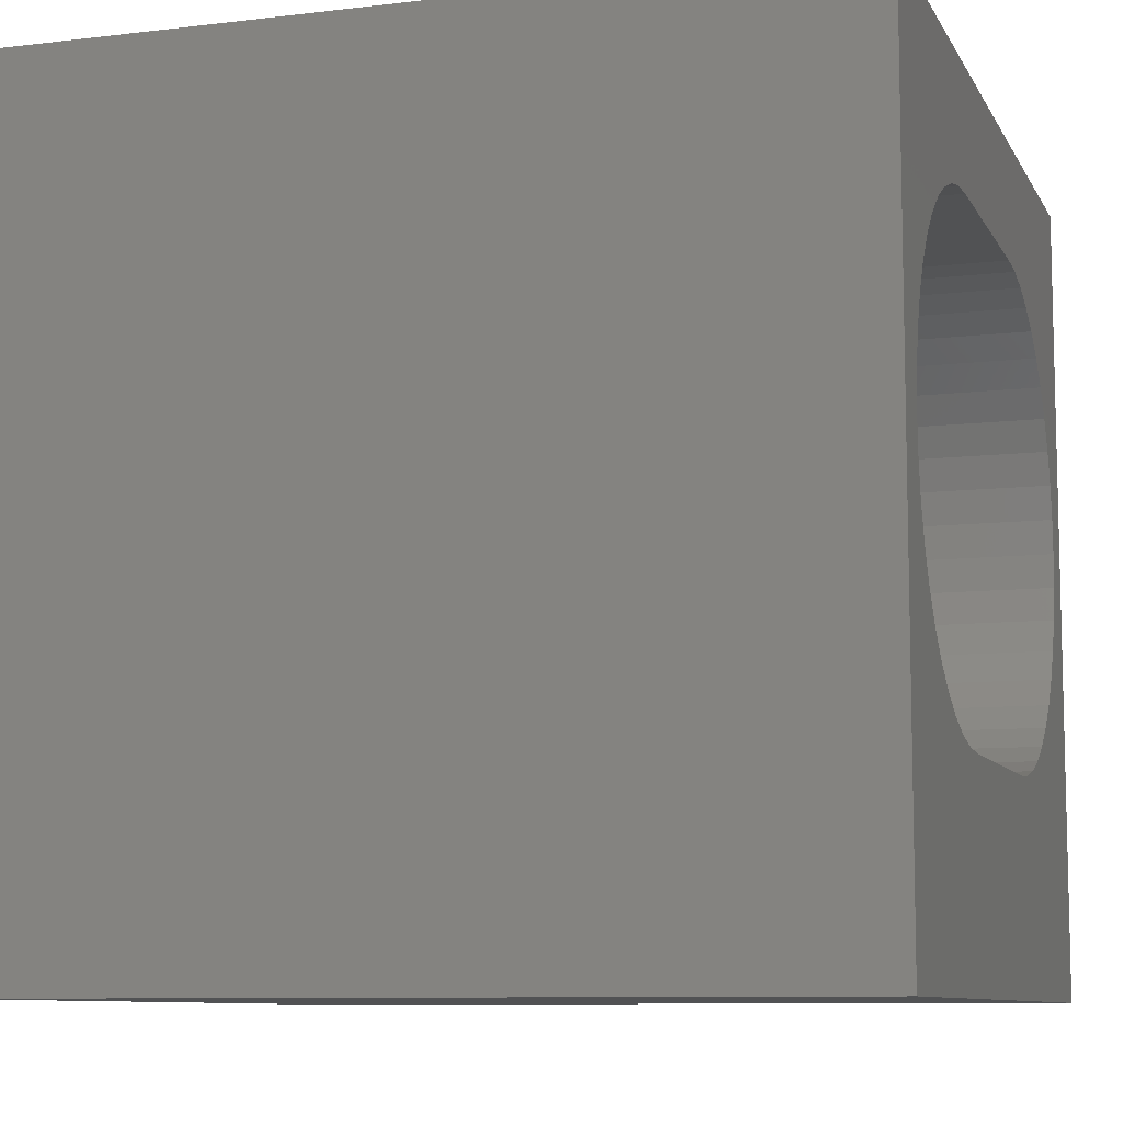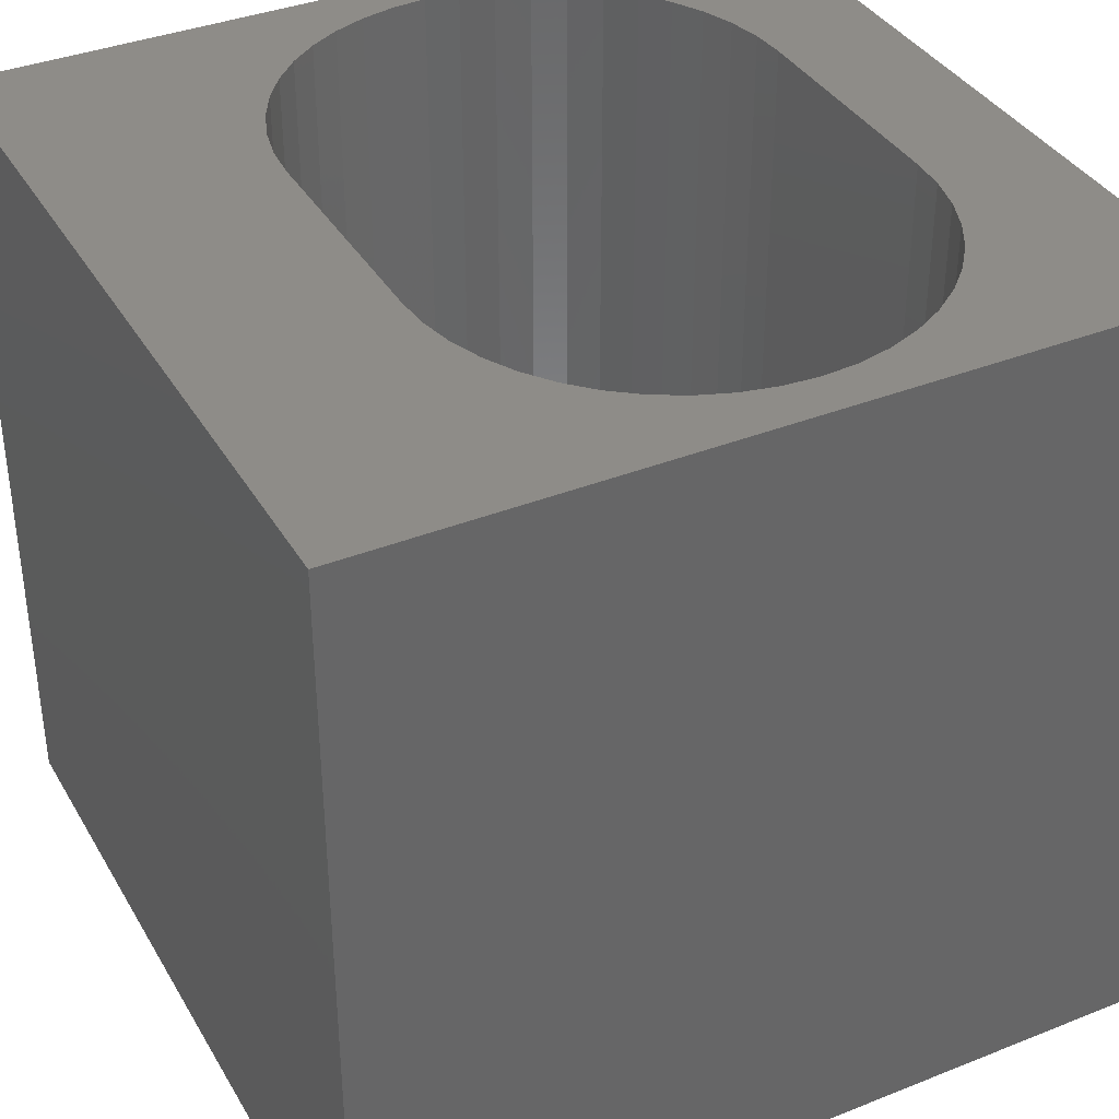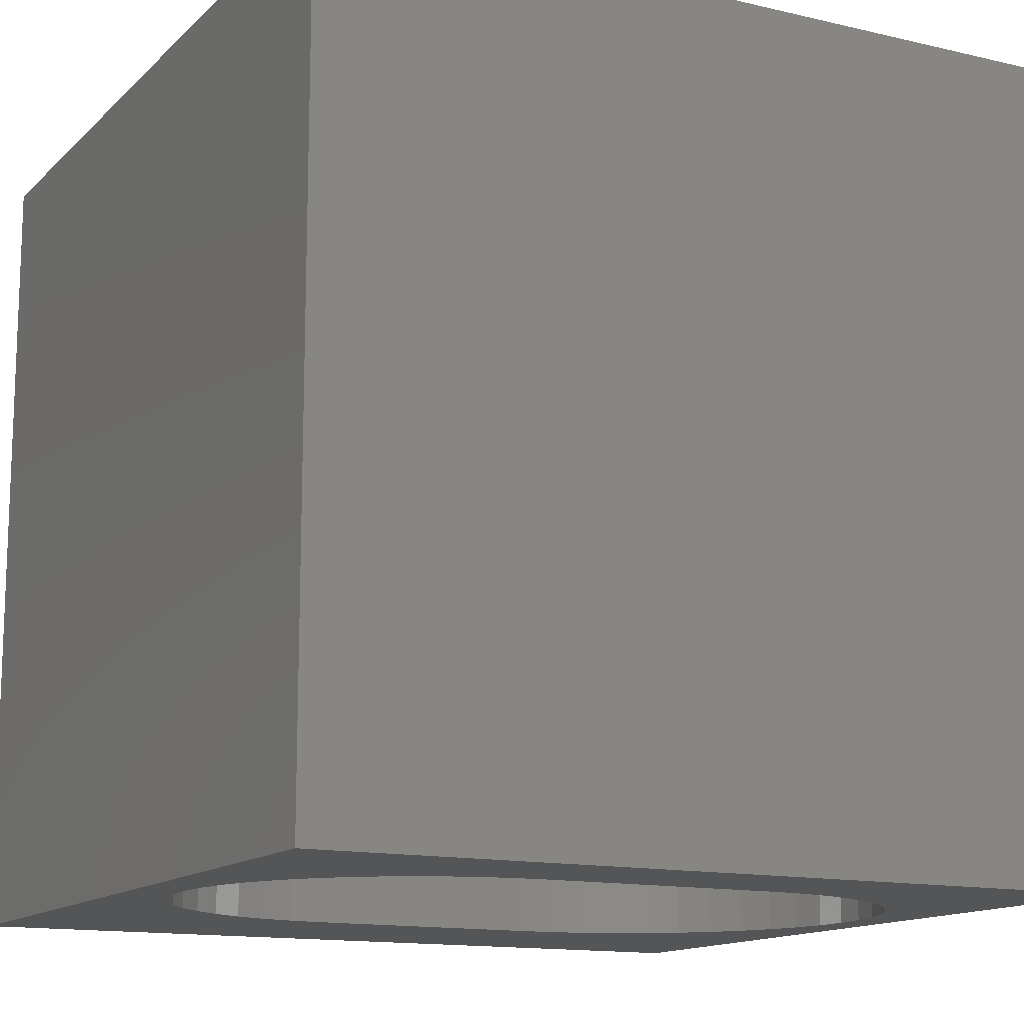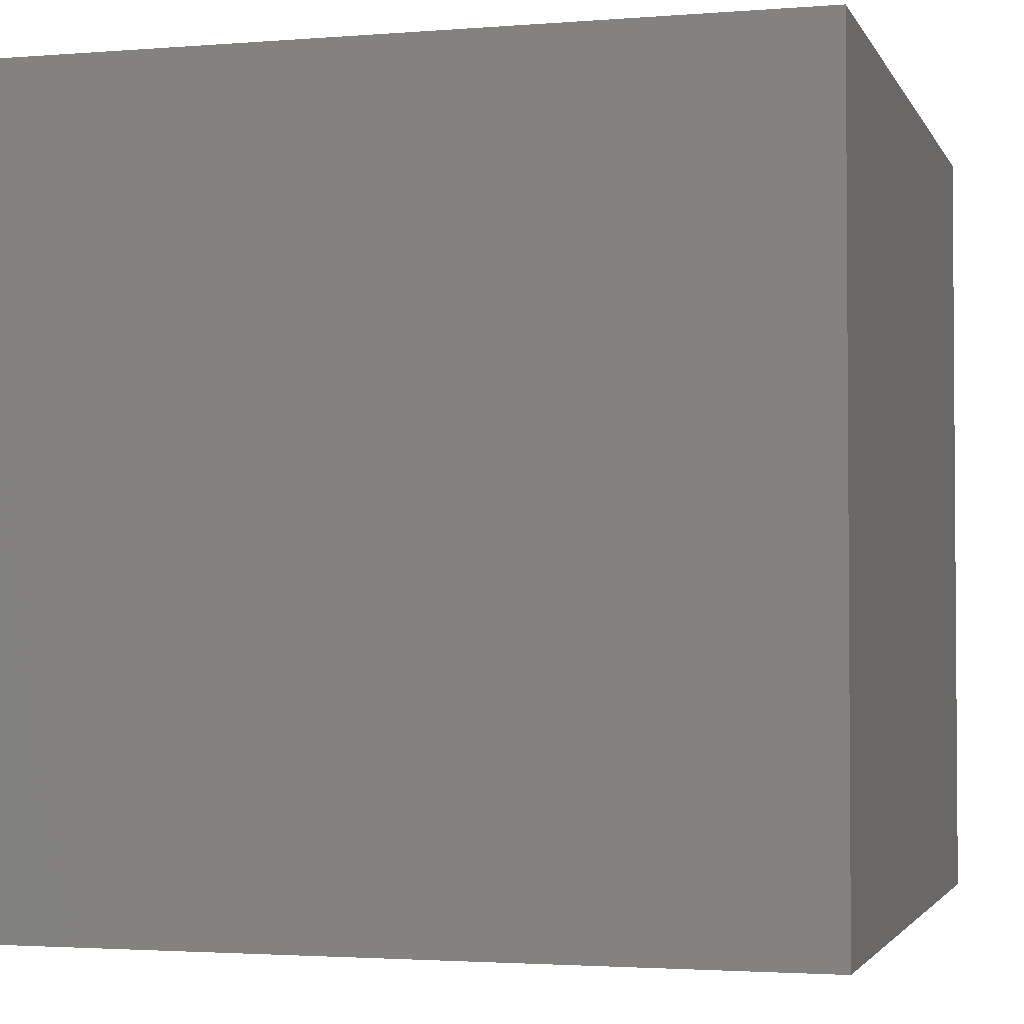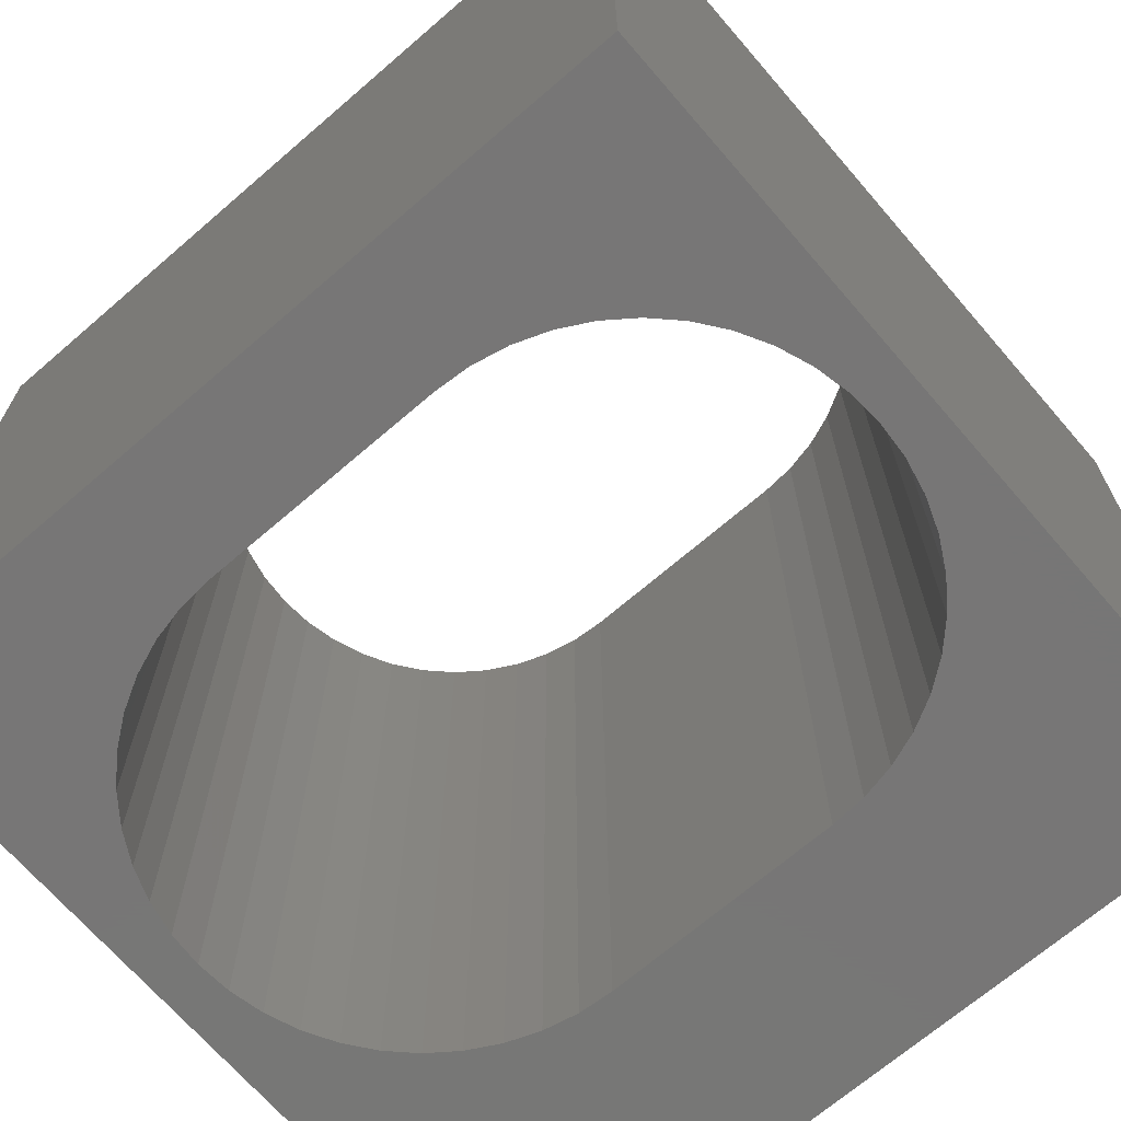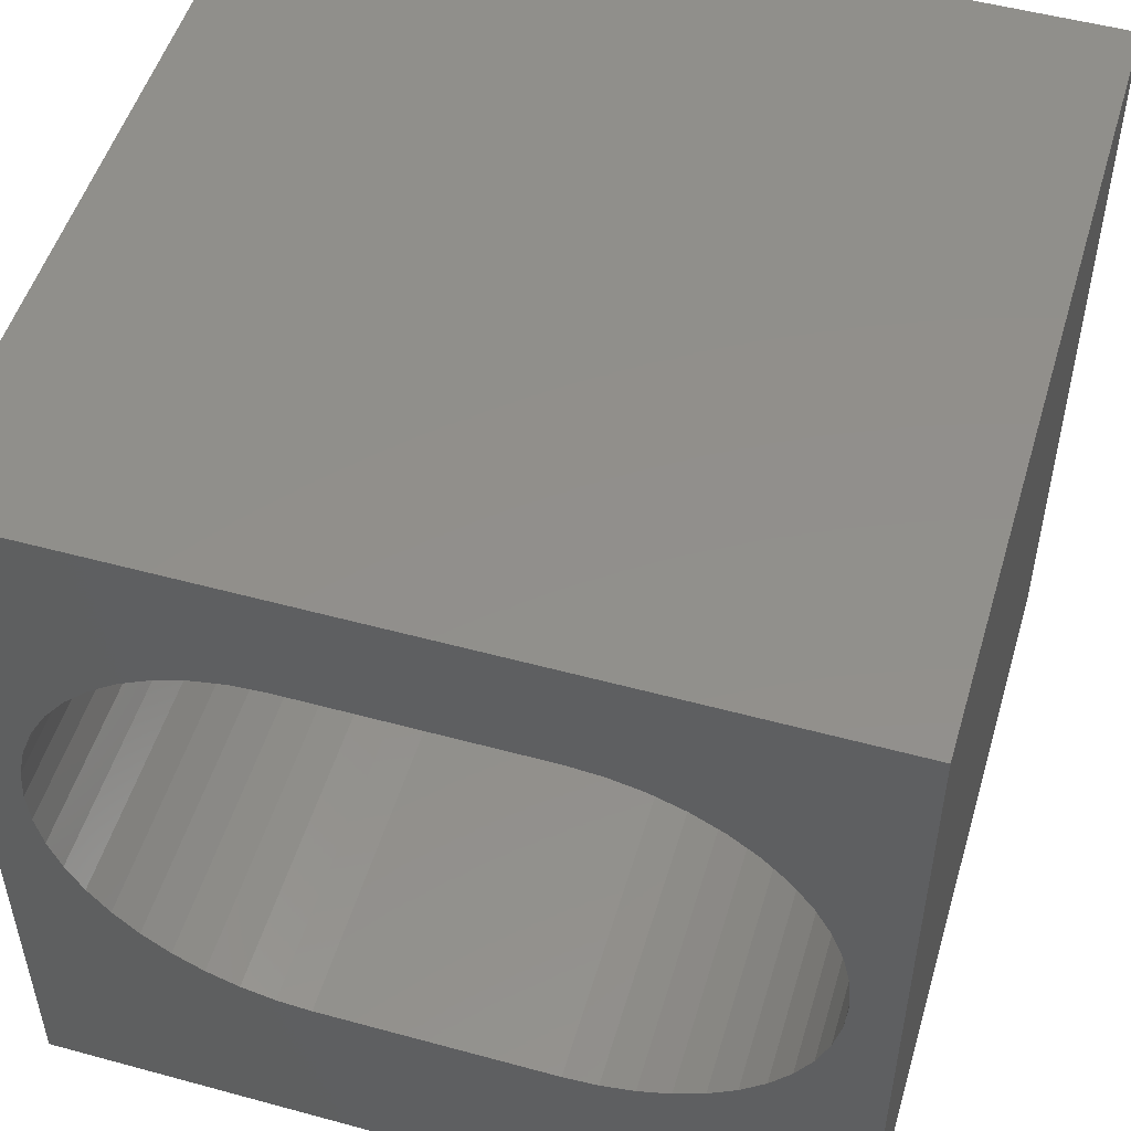
<metadata>
{"format":"stl","ext":"stl","renderer":"f3d","projection":"perspective","resolution":1024,"background":"white","views":[{"elev":-9.0,"azim":107.8,"up":"+Y"},{"elev":37.2,"azim":62.9,"up":"+Z"},{"elev":-13.7,"azim":152.3,"up":"+Z"},{"elev":-2.5,"azim":-74.3,"up":"+Z"},{"elev":-69.0,"azim":-139.2,"up":"+Z"},{"elev":51.4,"azim":16.5,"up":"+Y"}]}
</metadata>
<code>
# stl→obj: 100 verts, 200 faces
v 0 10 10
v 0 10 0
v 0 0 10
v 0 0 0
v 10 0 10
v 10 10 10
v 9.439 5.525 10
v 3.109 2.552 10
v 2.69 2.643 10
v 2.289 2.793 10
v 8.059 8.052 10
v 8.402 7.795 10
v 1.913 2.998 10
v 1.57 3.255 10
v 1.267 3.558 10
v 9.408 5.097 10
v 9.317 4.679 10
v 9.167 4.277 10
v 8.962 3.901 10
v 8.705 3.558 10
v 8.402 3.255 10
v 8.059 2.998 10
v 7.683 2.793 10
v 7.281 2.643 10
v 1.01 3.901 10
v 0.8045 4.277 10
v 0.6547 4.679 10
v 8.705 7.492 10
v 8.962 7.149 10
v 9.167 6.773 10
v 1.267 7.492 10
v 1.57 7.795 10
v 9.317 6.371 10
v 9.408 5.952 10
v 6.863 2.552 10
v 6.435 2.521 10
v 3.537 2.521 10
v 1.913 8.052 10
v 2.289 8.257 10
v 2.69 8.407 10
v 6.863 8.498 10
v 7.281 8.407 10
v 7.683 8.257 10
v 0.6547 6.371 10
v 0.8045 6.773 10
v 1.01 7.149 10
v 3.109 8.498 10
v 3.537 8.528 10
v 6.435 8.528 10
v 0.5636 5.097 10
v 0.533 5.525 10
v 0.5636 5.952 10
v 10 10 0
v 10 0 0
v 0.6547 4.679 0
v 0.8045 4.277 0
v 1.01 3.901 0
v 1.267 3.558 0
v 1.57 3.255 0
v 1.913 2.998 0
v 2.289 2.793 0
v 2.69 2.643 0
v 8.402 3.255 0
v 8.705 3.558 0
v 6.863 2.552 0
v 7.281 2.643 0
v 7.683 8.257 0
v 7.281 8.407 0
v 2.289 8.257 0
v 2.69 8.407 0
v 3.109 8.498 0
v 1.913 8.052 0
v 1.57 7.795 0
v 1.267 7.492 0
v 7.683 2.793 0
v 8.059 2.998 0
v 8.962 3.901 0
v 9.167 4.277 0
v 9.317 4.679 0
v 8.705 7.492 0
v 8.402 7.795 0
v 8.059 8.052 0
v 1.01 7.149 0
v 0.8045 6.773 0
v 0.6547 6.371 0
v 0.5636 5.952 0
v 0.533 5.525 0
v 0.5636 5.097 0
v 6.863 8.498 0
v 6.435 8.528 0
v 3.537 8.528 0
v 3.109 2.552 0
v 3.537 2.521 0
v 6.435 2.521 0
v 9.317 6.371 0
v 9.167 6.773 0
v 8.962 7.149 0
v 9.408 5.097 0
v 9.439 5.525 0
v 9.408 5.952 0
f 1 2 3
f 3 2 4
f 5 6 7
f 8 9 3
f 3 9 10
f 6 11 12
f 10 13 3
f 3 13 14
f 3 14 15
f 7 16 5
f 5 16 17
f 5 17 18
f 18 19 5
f 5 19 20
f 5 20 21
f 21 22 5
f 5 22 23
f 5 23 24
f 15 25 3
f 3 25 26
f 3 26 27
f 12 28 6
f 6 28 29
f 6 29 30
f 1 31 32
f 30 33 6
f 6 33 34
f 6 34 7
f 24 35 5
f 5 35 36
f 5 36 3
f 3 36 37
f 3 37 8
f 32 38 1
f 1 38 39
f 1 39 40
f 41 42 6
f 6 42 43
f 6 43 11
f 44 45 1
f 1 45 46
f 1 46 31
f 40 47 1
f 1 47 48
f 1 48 6
f 6 48 49
f 6 49 41
f 27 50 3
f 3 50 51
f 3 51 1
f 1 51 52
f 1 52 44
f 53 6 54
f 54 6 5
f 4 55 56
f 56 57 4
f 4 57 58
f 4 58 59
f 59 60 4
f 4 60 61
f 4 61 62
f 63 64 54
f 54 65 66
f 53 67 68
f 69 2 70
f 70 2 71
f 69 72 2
f 2 72 73
f 2 73 74
f 66 75 54
f 54 75 76
f 54 76 63
f 64 77 54
f 54 77 78
f 54 78 79
f 80 81 53
f 53 81 82
f 53 82 67
f 74 83 2
f 2 83 84
f 2 84 85
f 85 86 2
f 2 86 87
f 2 87 4
f 4 87 88
f 4 88 55
f 68 89 53
f 53 89 90
f 53 90 2
f 2 90 91
f 2 91 71
f 62 92 4
f 4 92 93
f 4 93 54
f 54 93 94
f 54 94 65
f 95 96 53
f 53 96 97
f 53 97 80
f 79 98 54
f 54 98 99
f 54 99 53
f 53 99 100
f 53 100 95
f 6 53 1
f 1 53 2
f 54 5 4
f 4 5 3
f 91 48 47
f 91 47 71
f 71 47 40
f 71 40 70
f 70 40 39
f 70 39 69
f 69 39 38
f 69 38 72
f 72 38 32
f 72 32 73
f 73 32 31
f 73 31 74
f 74 31 46
f 74 46 83
f 83 46 45
f 83 45 84
f 84 45 44
f 84 44 85
f 85 44 52
f 85 52 86
f 86 52 51
f 86 51 87
f 87 51 50
f 87 50 88
f 88 50 27
f 88 27 55
f 55 27 26
f 55 26 56
f 56 26 25
f 56 25 57
f 57 25 15
f 57 15 58
f 58 15 14
f 58 14 59
f 59 14 13
f 59 13 60
f 60 13 10
f 60 10 61
f 61 10 9
f 61 9 62
f 62 9 8
f 62 8 92
f 92 8 37
f 92 37 93
f 91 90 48
f 48 90 49
f 94 36 35
f 94 35 65
f 65 35 24
f 65 24 66
f 66 24 23
f 66 23 75
f 75 23 22
f 75 22 76
f 76 22 21
f 76 21 63
f 63 21 20
f 63 20 64
f 64 20 19
f 64 19 77
f 77 19 18
f 77 18 78
f 78 18 17
f 78 17 79
f 79 17 16
f 79 16 98
f 98 16 7
f 98 7 99
f 99 7 34
f 99 34 100
f 100 34 33
f 100 33 95
f 95 33 30
f 95 30 96
f 96 30 29
f 96 29 97
f 97 29 28
f 97 28 80
f 80 28 12
f 80 12 81
f 81 12 11
f 81 11 82
f 82 11 43
f 82 43 67
f 67 43 42
f 67 42 68
f 68 42 41
f 68 41 89
f 89 41 49
f 89 49 90
f 94 93 36
f 36 93 37

</code>
